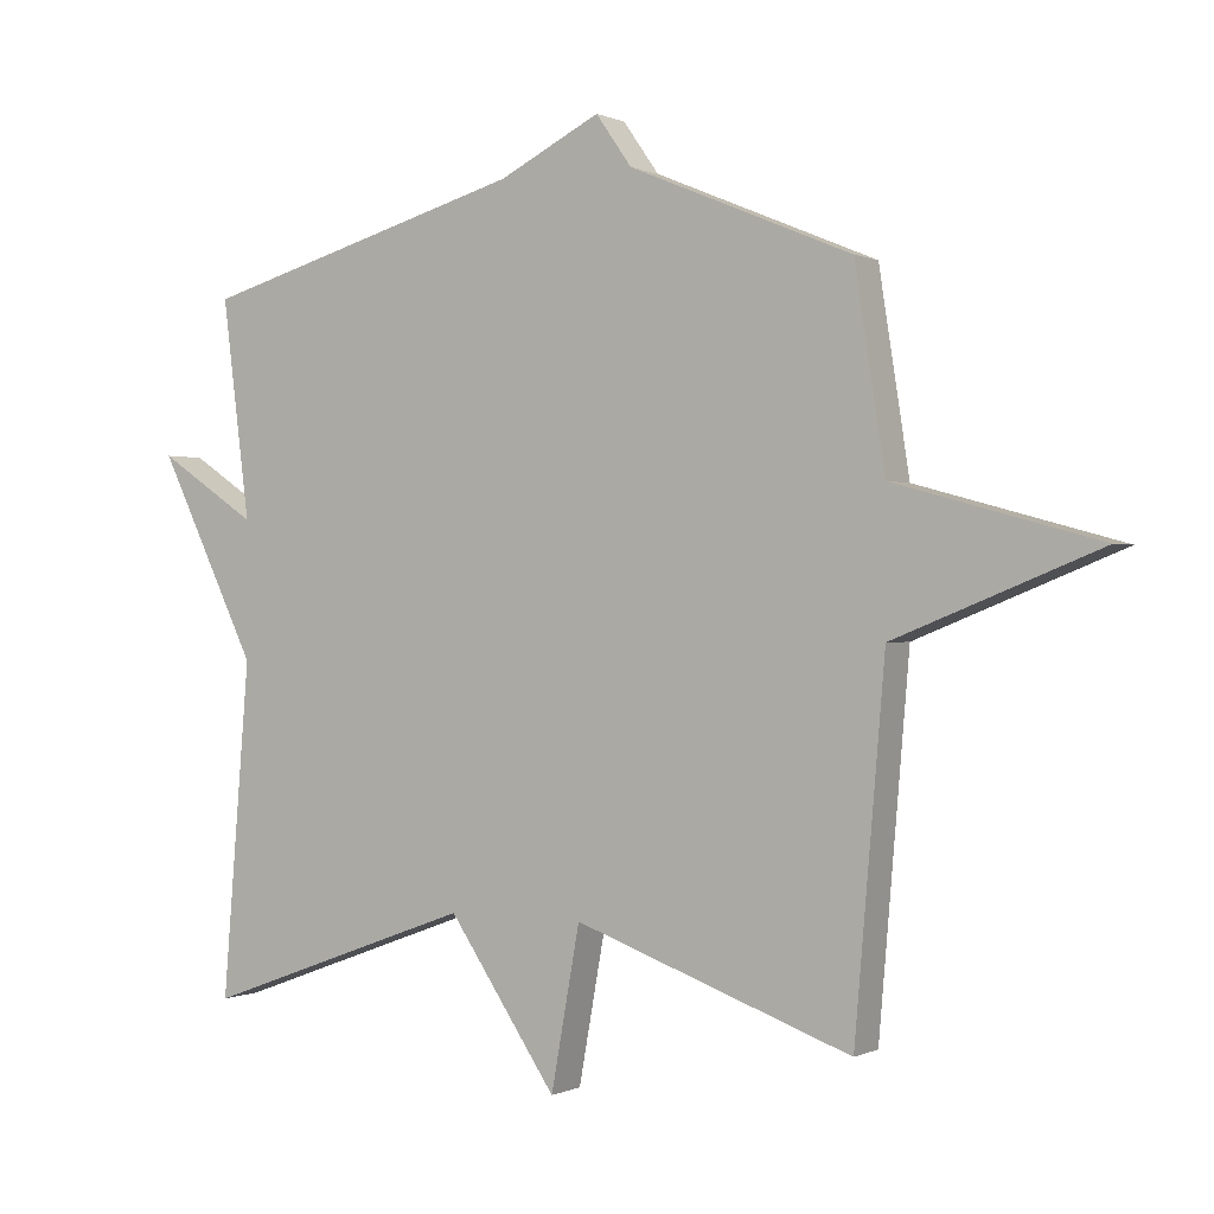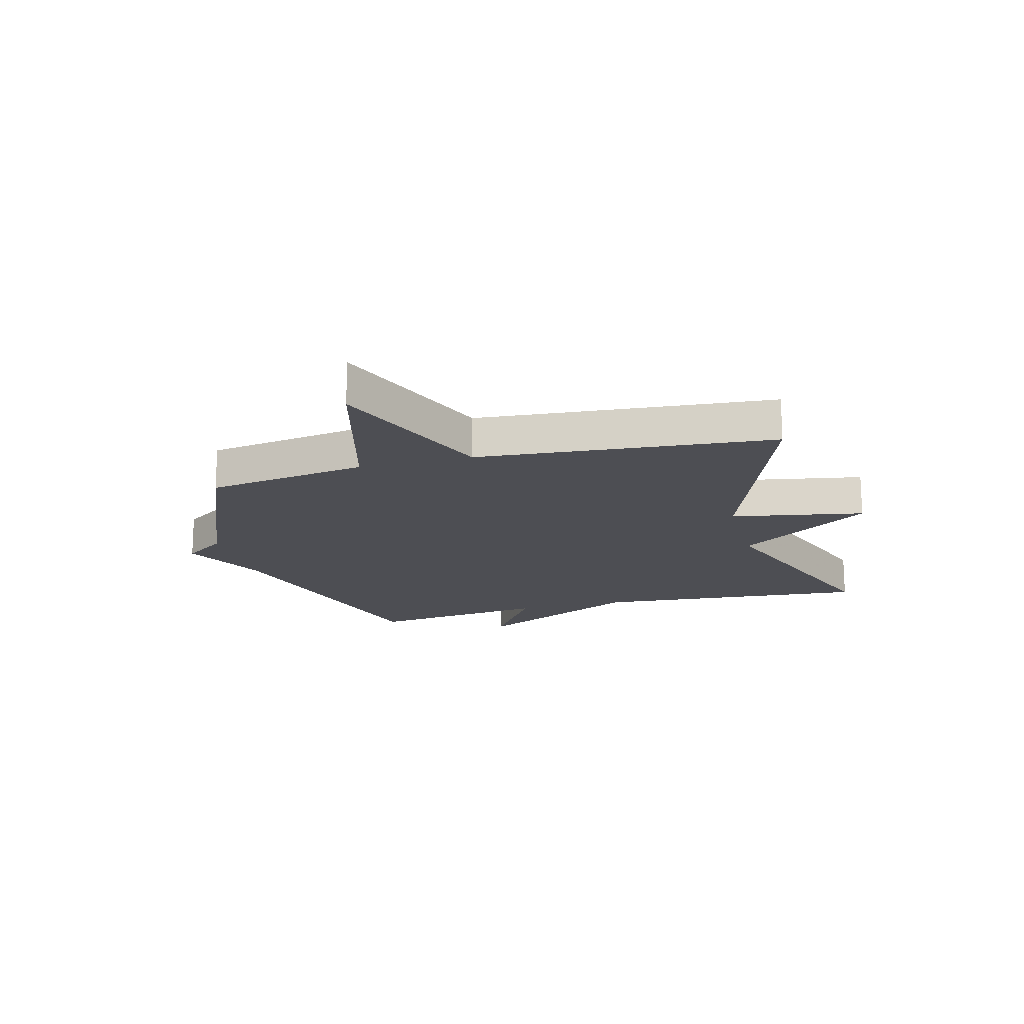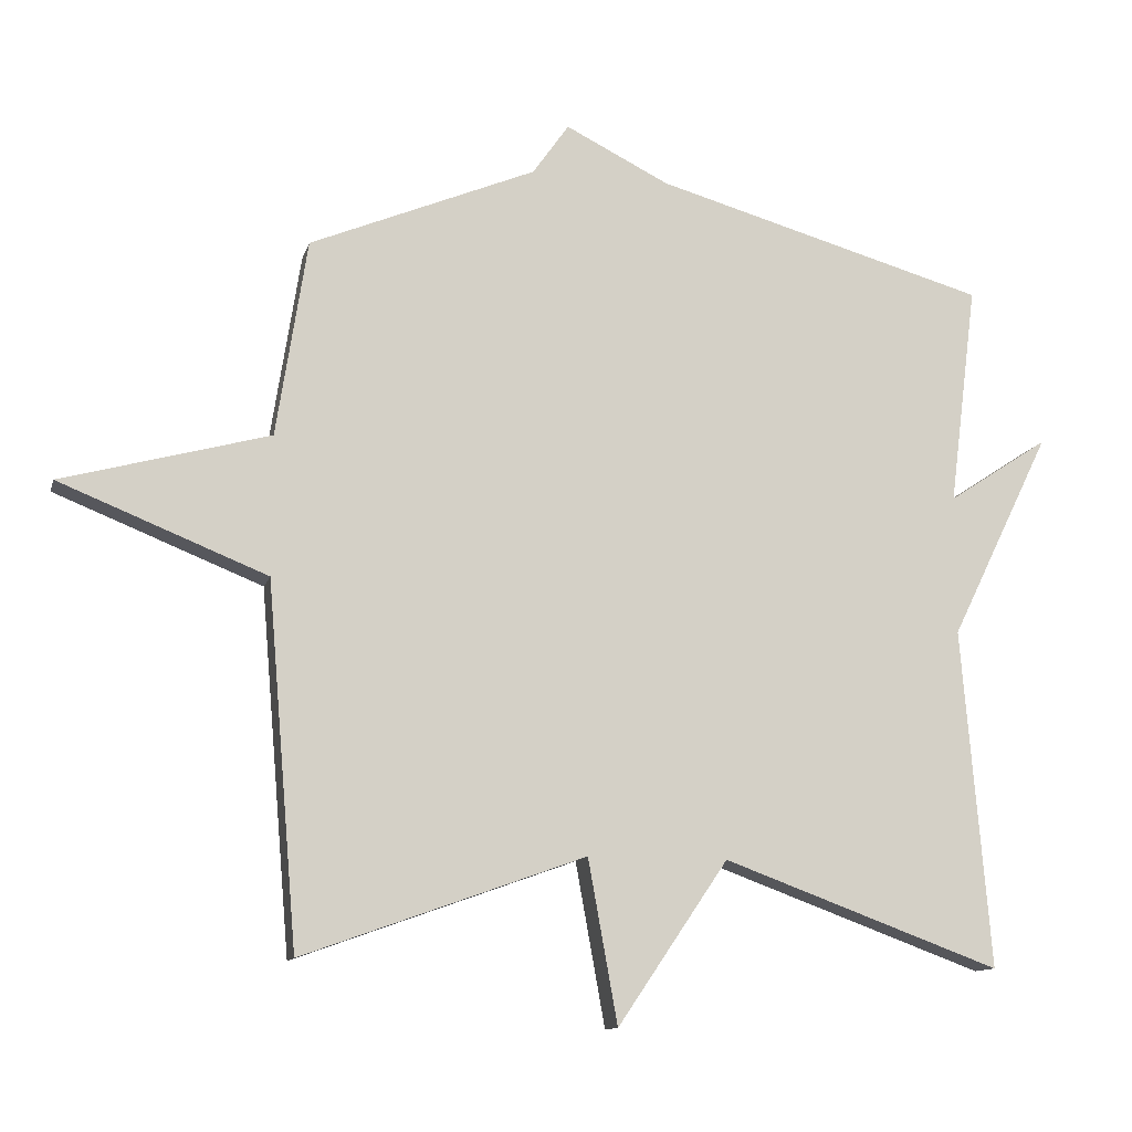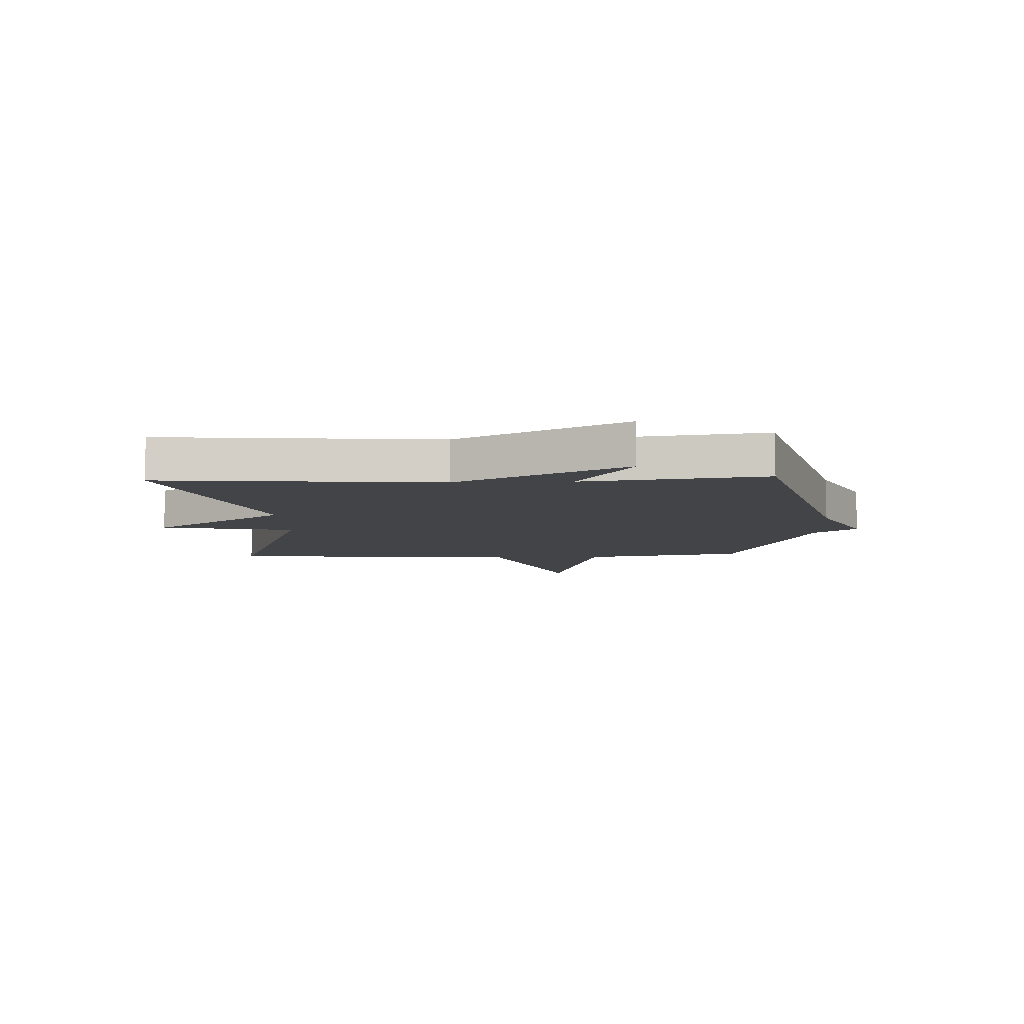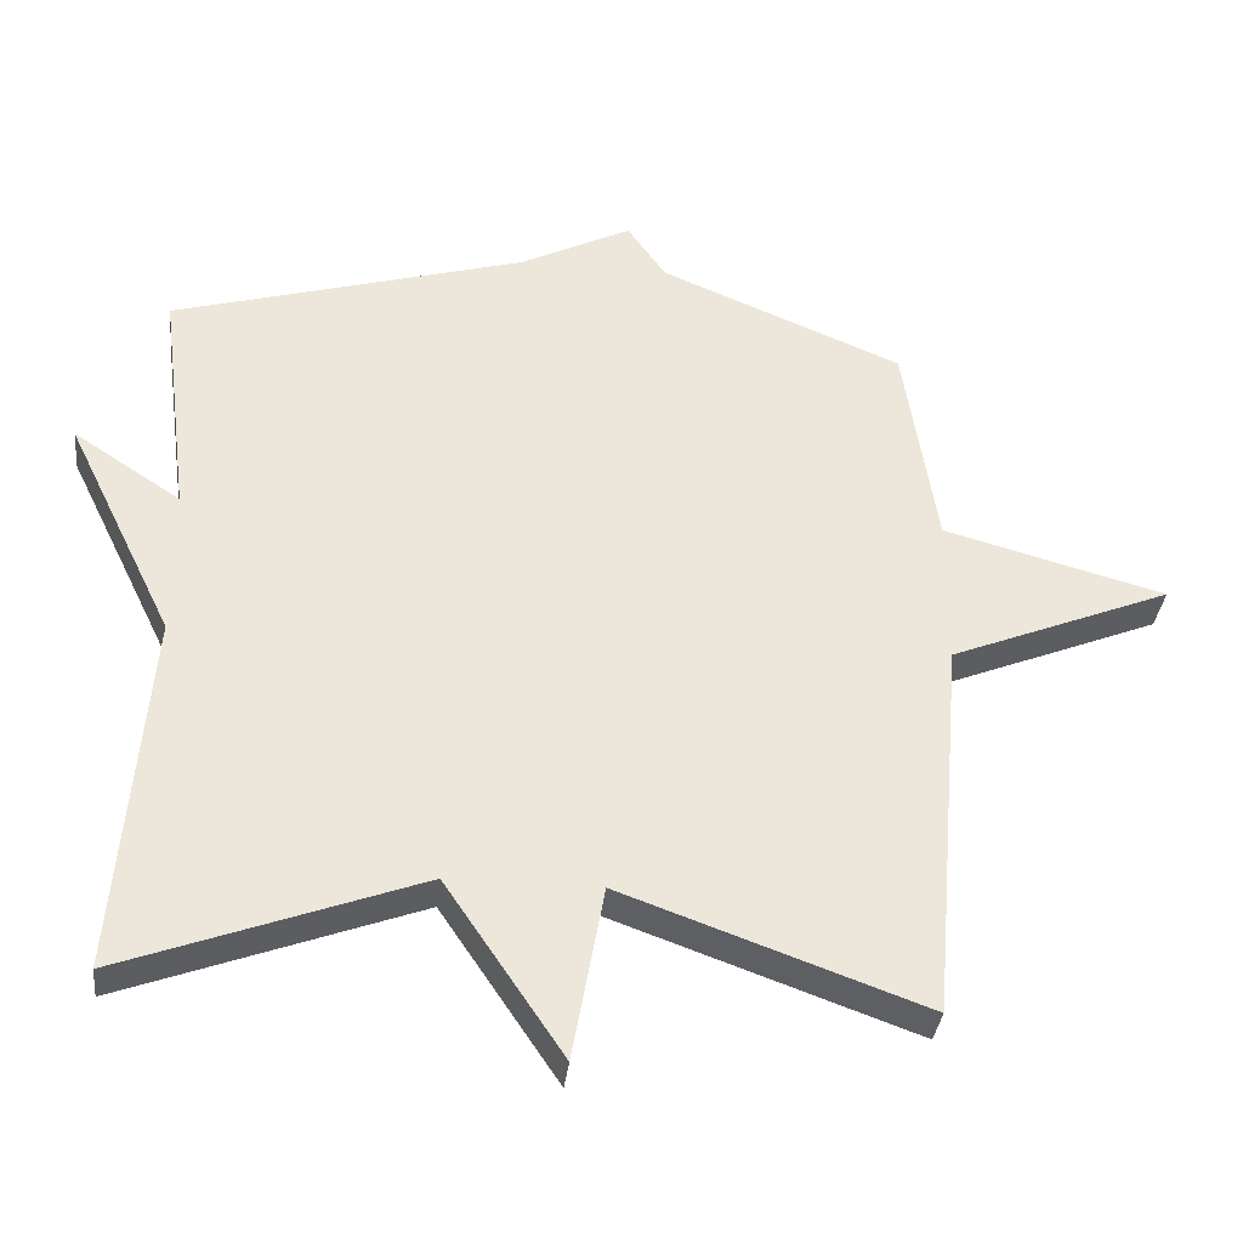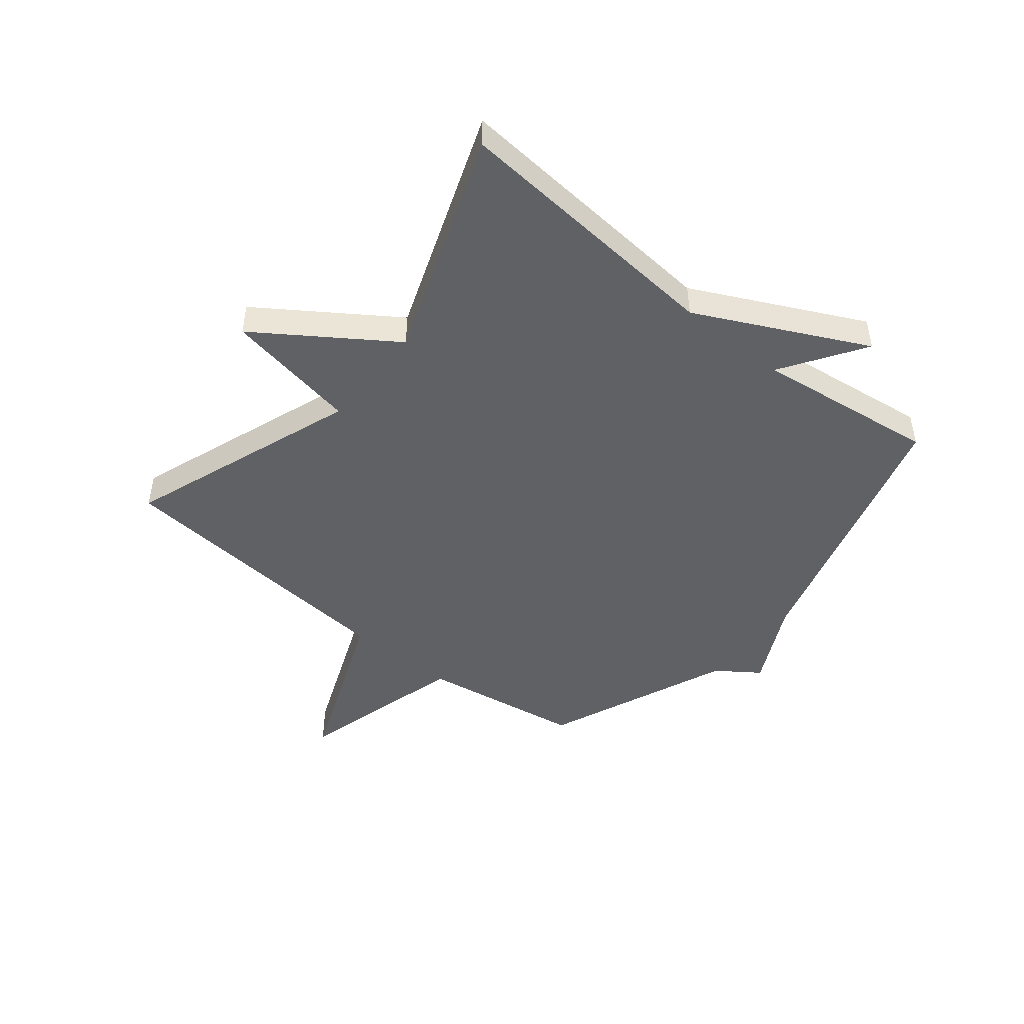
<metadata>
{"format":"obj","ext":"obj","renderer":"f3d","projection":"perspective","resolution":1024,"background":"white","views":[{"elev":0.1,"azim":31.4,"up":"+Z"},{"elev":-17.3,"azim":104.9,"up":"+Y"},{"elev":-12.0,"azim":166.2,"up":"+Z"},{"elev":-8.2,"azim":-87.7,"up":"+Y"},{"elev":-34.7,"azim":-6.4,"up":"+Z"},{"elev":-47.0,"azim":-128.9,"up":"+Y"}]}
</metadata>
<code>
v 0.5 0.07 -0.5
v 0.096 0.07 -0.355
v 0.054 0.07 -0.588
v -0.104 0.07 -0.355
v -0.5 0.07 -0.5
v -0.46 0.07 -0.016
v -0.604 0.07 0.279
v -0.46 0.07 0.184
v -0.5 0.07 0.5
v -0.024 0.07 0.635
v 0.124 0.07 0.709
v 0.176 0.07 0.635
v 0.5 0.07 0.5
v 0.544 0.07 0.217
v 0.841 0.07 0.136
v 0.544 0.07 0.017
v 0.5 0 -0.5
v 0.096 0 -0.355
v 0.054 0 -0.588
v -0.104 0 -0.355
v -0.5 0 -0.5
v -0.46 0 -0.016
v -0.604 0 0.279
v -0.46 0 0.184
v -0.5 0 0.5
v -0.024 0 0.635
v 0.124 0 0.709
v 0.176 0 0.635
v 0.5 0 0.5
v 0.544 0 0.217
v 0.841 0 0.136
v 0.544 0 0.017
f 14 15 16
f 16 1 2
f 14 16 2
f 13 14 2
f 12 13 2
f 2 3 4
f 12 2 4
f 11 12 4
f 10 11 4
f 8 9 10 4
f 6 7 8 4
f 4 5 6
f 32 31 30
f 18 17 32
f 18 32 30
f 18 30 29
f 18 29 28
f 20 19 18
f 20 18 28
f 20 28 27
f 20 27 26
f 20 26 25 24
f 20 24 23 22
f 22 21 20
f 1 17 18 2
f 2 18 19 3
f 3 19 20 4
f 4 20 21 5
f 5 21 22 6
f 6 22 23 7
f 7 23 24 8
f 8 24 25 9
f 9 25 26 10
f 10 26 27 11
f 11 27 28 12
f 12 28 29 13
f 13 29 30 14
f 14 30 31 15
f 15 31 32 16
f 16 32 17 1

</code>
